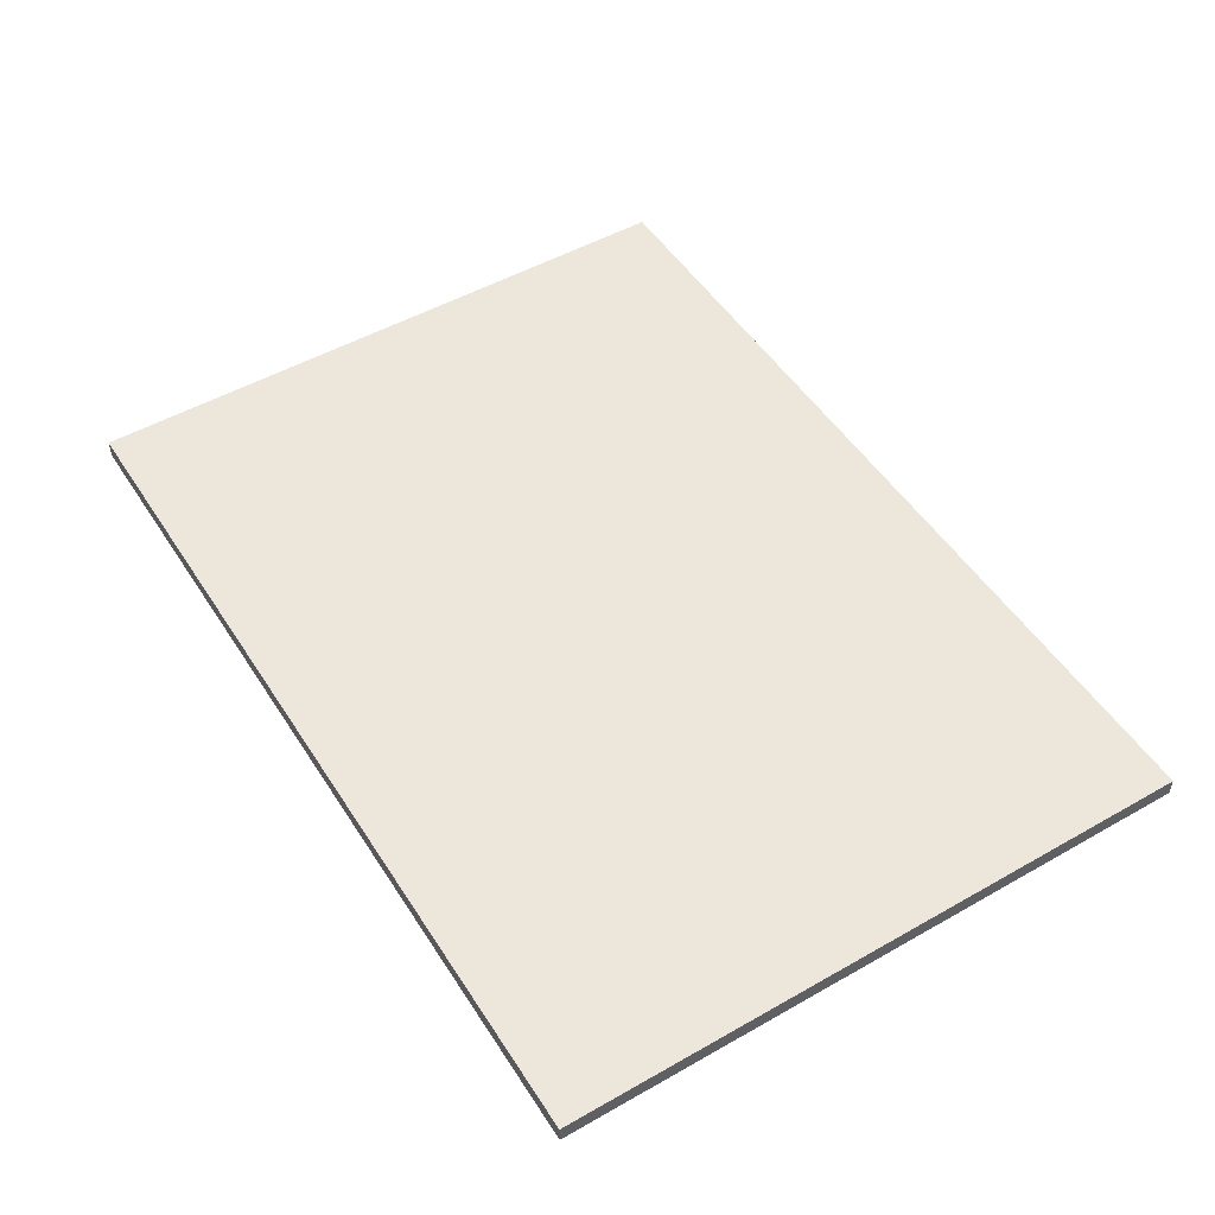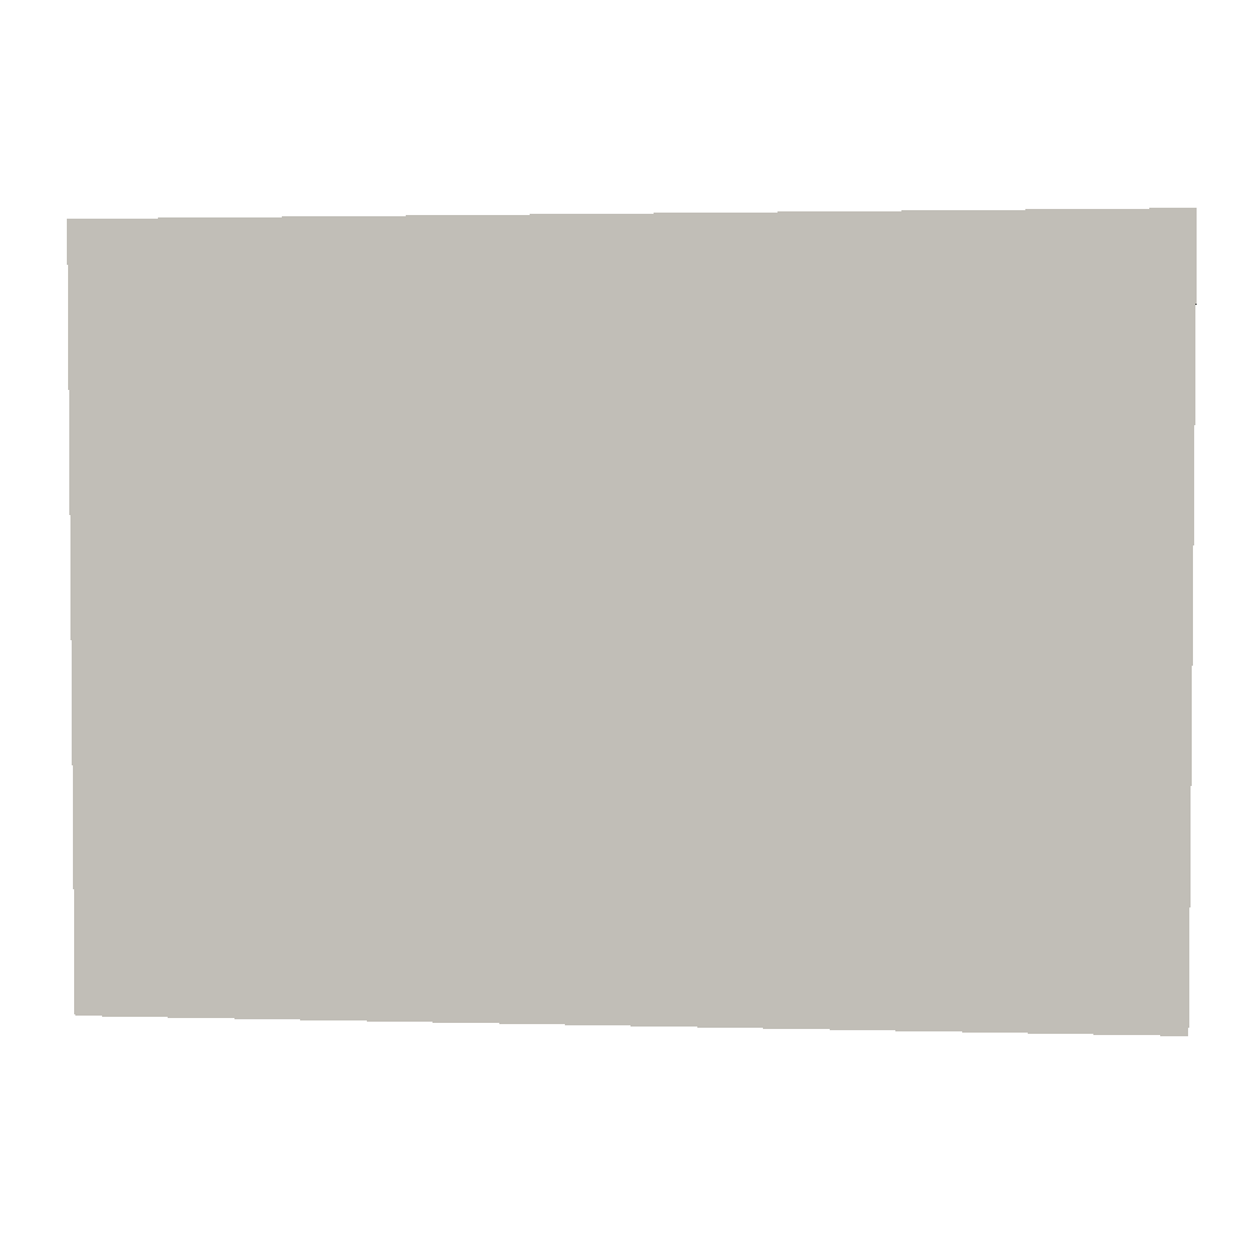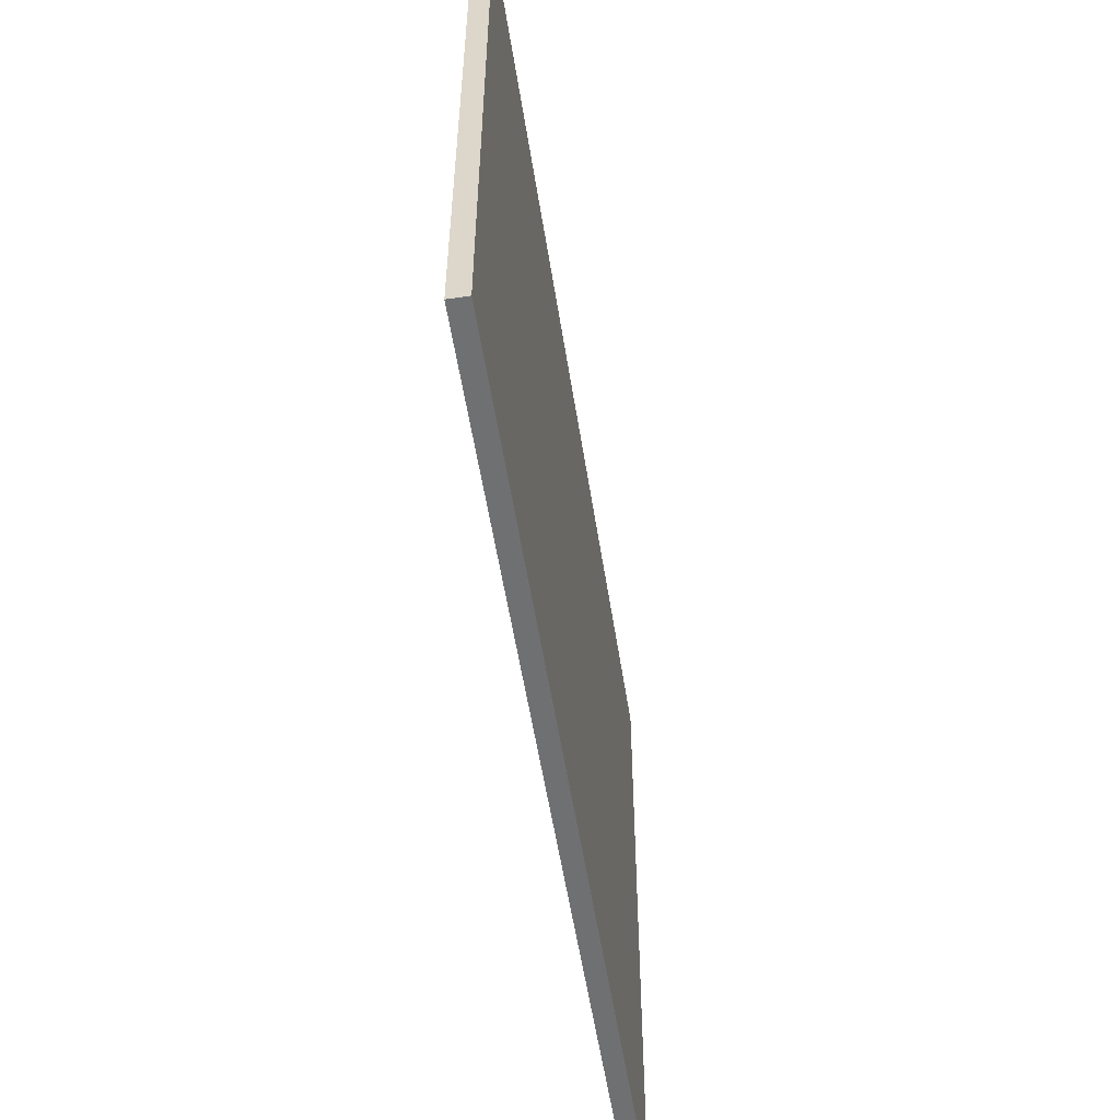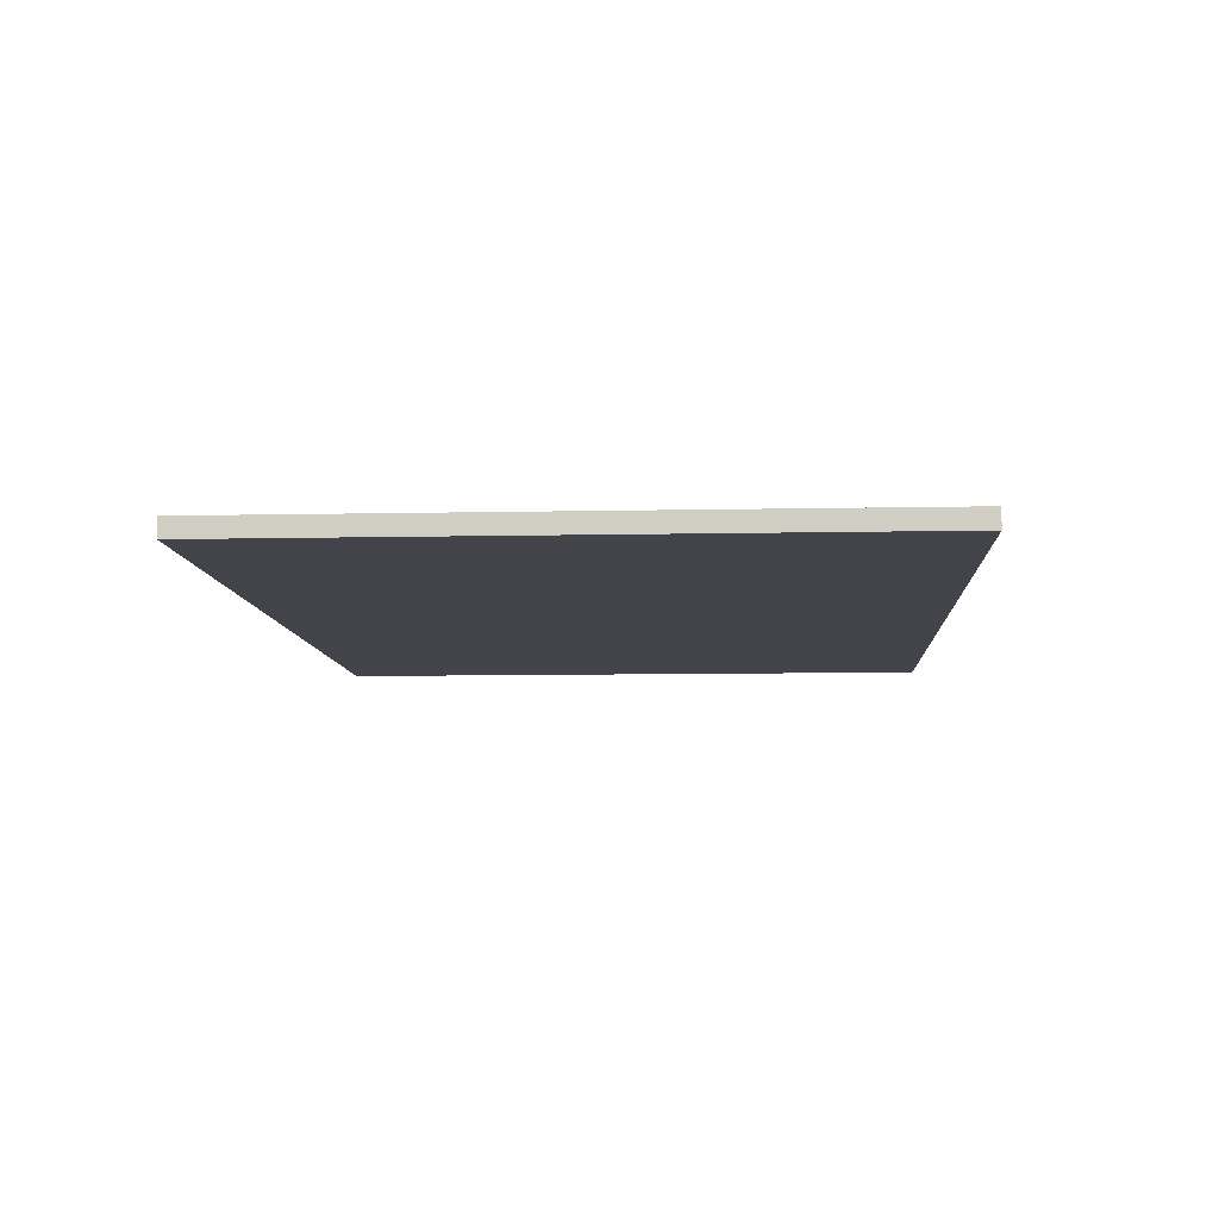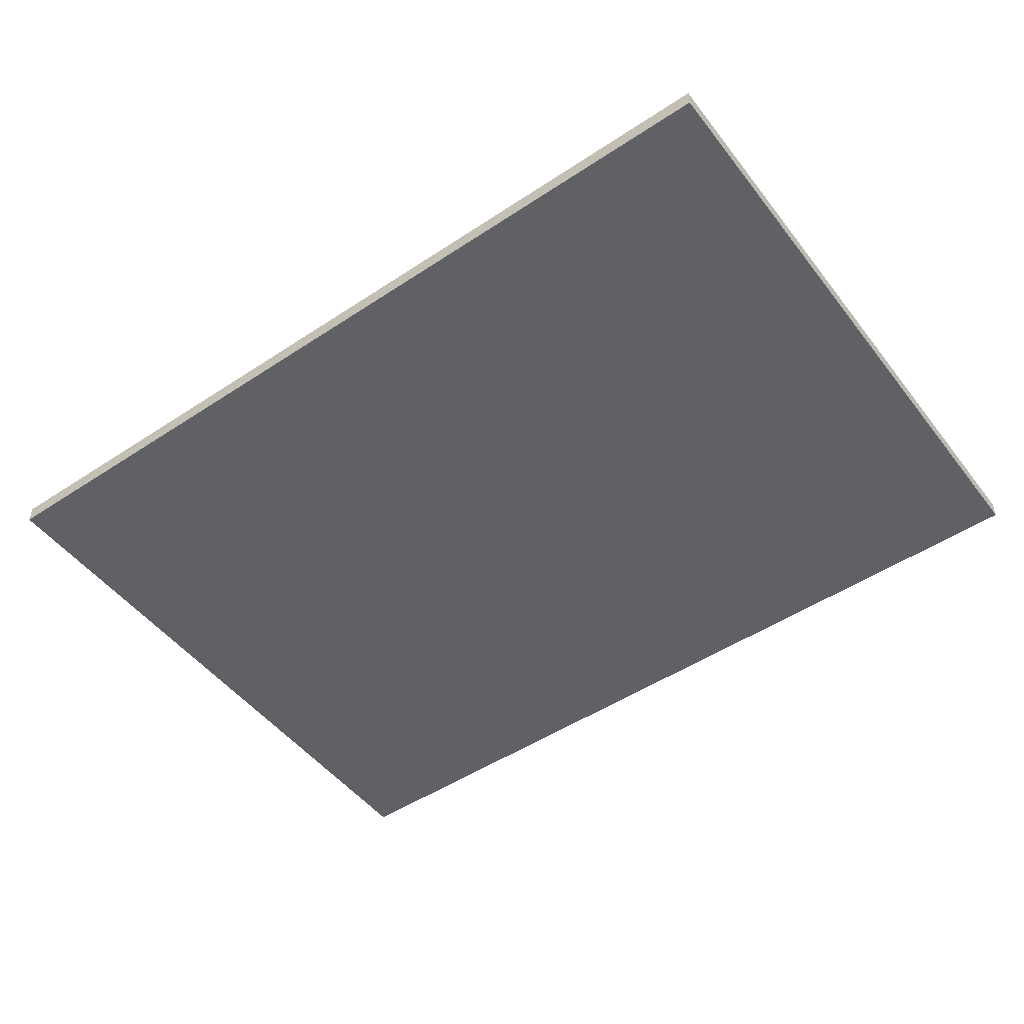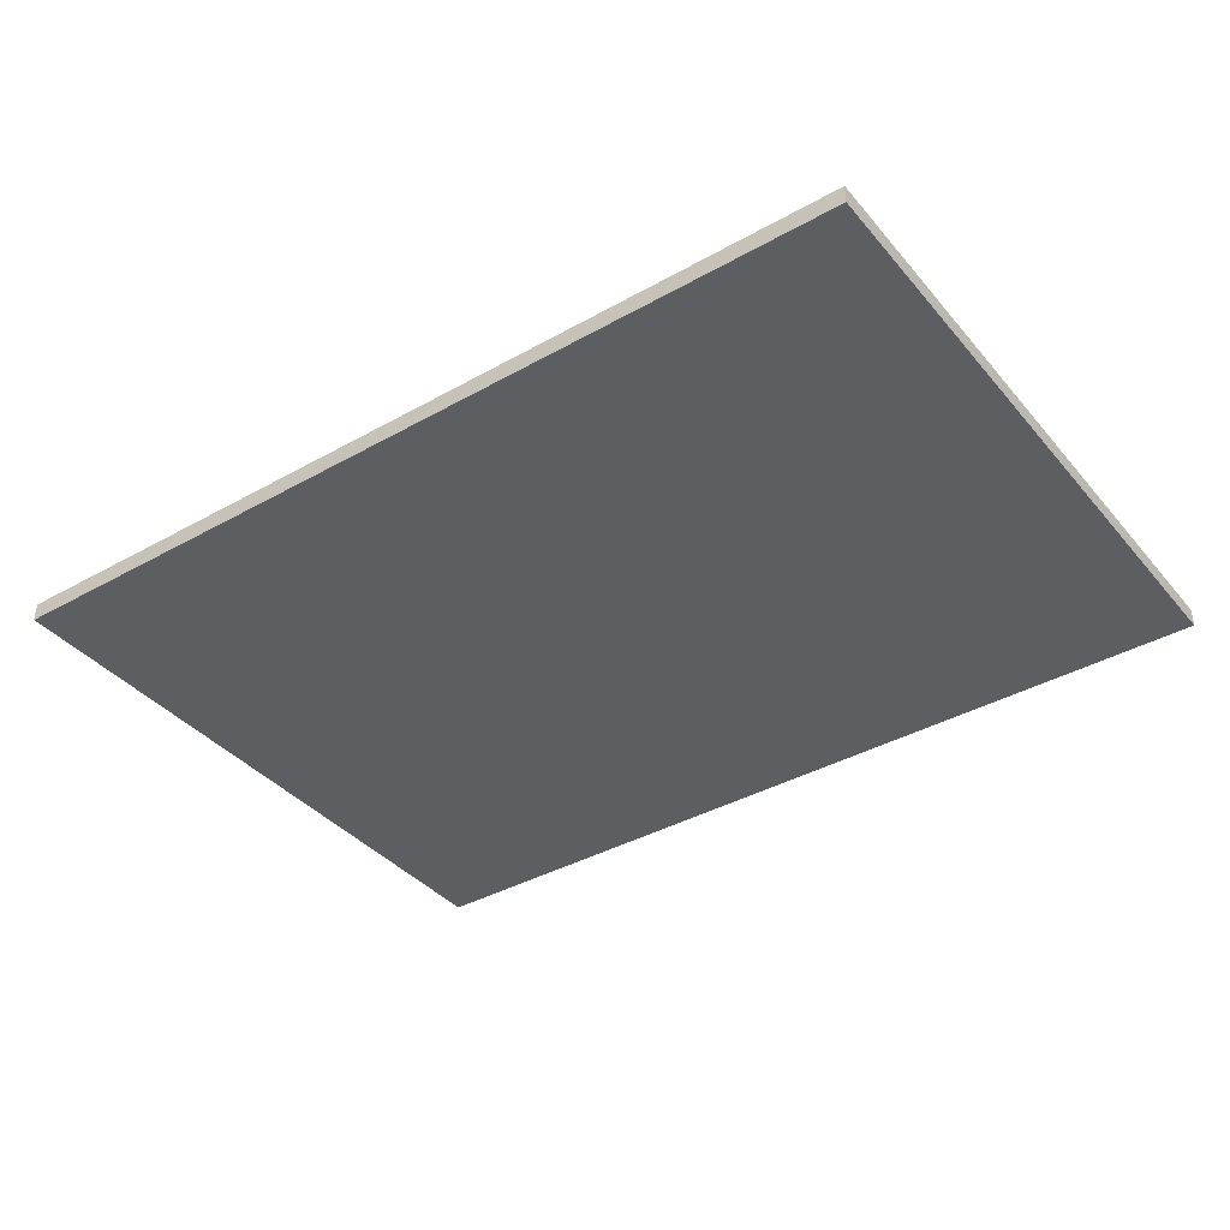
<metadata>
{"format":"obj","ext":"obj","renderer":"f3d","projection":"perspective","resolution":1024,"background":"white","views":[{"elev":50.7,"azim":-121.8,"up":"+Y"},{"elev":2.7,"azim":-174.7,"up":"+Z"},{"elev":-54.9,"azim":98.8,"up":"+Z"},{"elev":-8.5,"azim":93.4,"up":"+Y"},{"elev":-49.4,"azim":36.2,"up":"+Y"},{"elev":-38.4,"azim":35.4,"up":"+Y"}]}
</metadata>
<code>
o Cube
v -4.581 -1 3.307
v -4.581 -0.8101 3.307
v -4.581 -1 -3.307
v -4.581 -0.8101 -3.307
v 4.581 -1 3.307
v 4.581 -0.8101 3.307
v 4.581 -1 -3.307
v 4.581 -0.8101 -3.307
f 2 3 1
f 4 7 3
f 8 5 7
f 6 1 5
f 7 1 3
f 4 6 8
f 2 4 3
f 4 8 7
f 8 6 5
f 6 2 1
f 7 5 1
f 4 2 6

</code>
